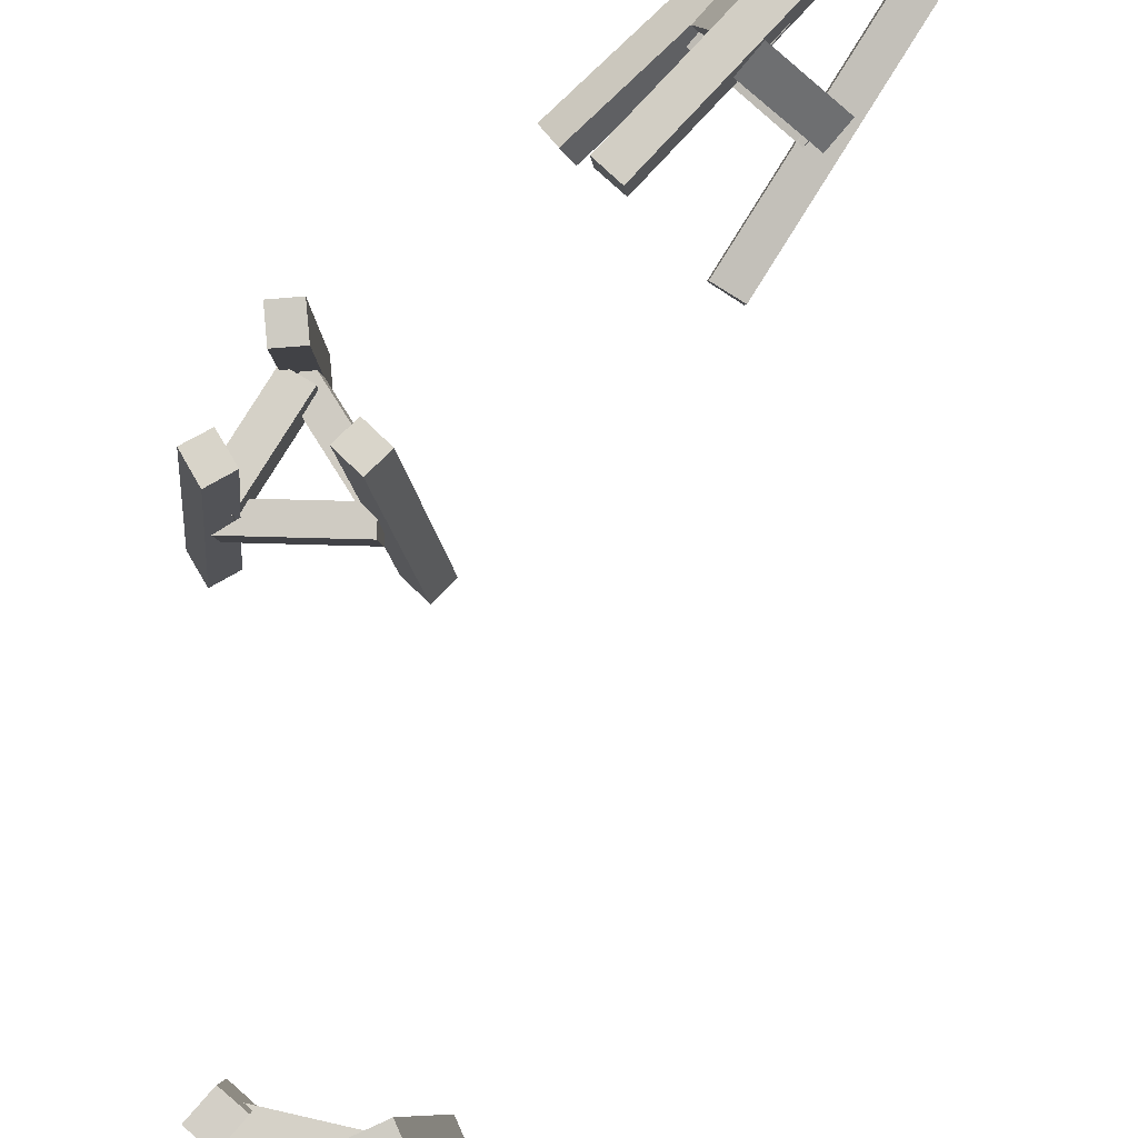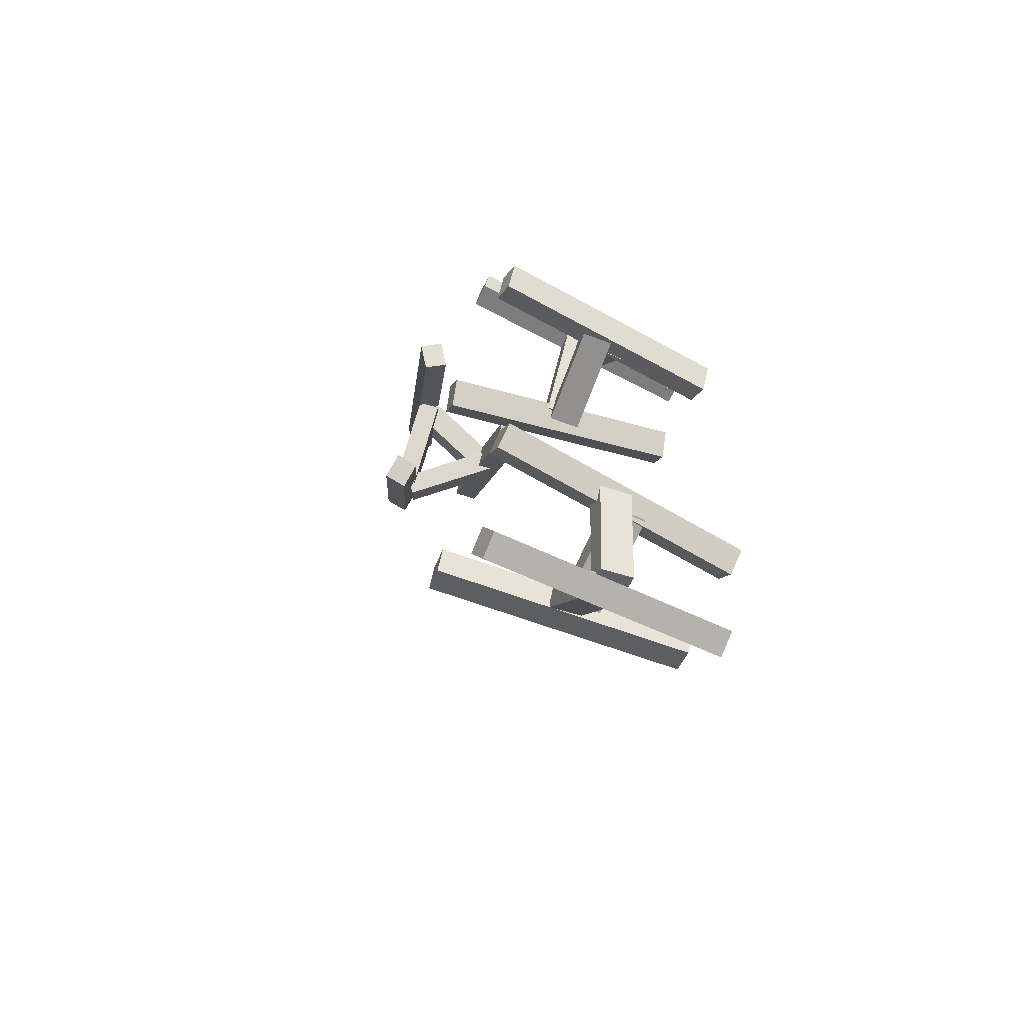
<metadata>
{"format":"obj","ext":"obj","renderer":"f3d","projection":"perspective","resolution":1024,"background":"white","views":[{"elev":78.8,"azim":-0.4,"up":"+Z"},{"elev":-61.8,"azim":-115.6,"up":"+Y"}]}
</metadata>
<code>
o model_61
v 11.12 10.31 0.2967
v 12.59 12.54 0.8484
v 11.39 10.14 0.2495
v 12.86 12.37 0.8012
v 12.87 12.3 1.072
v 12.86 12.37 0.8012
v 12.59 12.47 1.119
v 12.59 12.54 0.8484
v 7.628 4.102 2.925
v 7.84 3.919 2.898
v 7.845 4.347 2.925
v 8.055 4.165 2.898
v 7.707 4.024 1.857
v 8.753 3.779 1.857
v 7.775 4.316 1.857
v 8.821 4.071 1.857
v 7.796 8.233 1.857
v 7.796 8.233 1.488
v 8.364 9.146 1.857
v 8.364 9.146 1.488
v 8.109 9.302 1.857
v 8.109 9.302 1.488
v 7.541 8.389 1.857
v 7.541 8.389 1.488
v 8.364 9.146 1.488
v 7.796 8.233 1.488
v 8.109 9.302 1.488
v 7.541 8.389 1.488
v 7.796 8.233 1.488
v 7.796 8.233 1.857
v 7.541 8.389 1.488
v 7.541 8.389 1.857
v 7.796 8.233 1.857
v 8.364 9.146 1.857
v 7.541 8.389 1.857
v 8.109 9.302 1.857
v 8.364 9.146 1.857
v 8.364 9.146 1.488
v 8.109 9.302 1.857
v 8.109 9.302 1.488
v 8.114 9.13 2.89
v 8.09 9.448 0.1786
v 8.394 9.151 2.89
v 8.367 9.469 0.1786
v 8.367 9.474 2.927
v 8.34 9.792 0.2161
v 8.087 9.453 2.927
v 8.063 9.771 0.2161
v 8.367 9.469 0.1786
v 8.09 9.448 0.1786
v 8.34 9.792 0.2161
v 8.063 9.771 0.2161
v 8.09 9.448 0.1786
v 8.114 9.13 2.89
v 8.063 9.771 0.2161
v 8.087 9.453 2.927
v 8.114 9.13 2.89
v 8.394 9.151 2.89
v 8.087 9.453 2.927
v 8.367 9.474 2.927
v 8.394 9.151 2.89
v 8.367 9.469 0.1786
v 8.367 9.474 2.927
v 8.34 9.792 0.2161
v 8.75 8.254 2.926
v 9.082 7.915 0.2369
v 8.951 8.447 2.926
v 9.28 8.113 0.2369
v 8.726 8.676 2.869
v 9.057 8.342 0.18
v 8.527 8.483 2.869
v 8.856 8.144 0.18
v 9.28 8.113 0.2369
v 9.082 7.915 0.2369
v 9.057 8.342 0.18
v 8.856 8.144 0.18
v 9.082 7.915 0.2369
v 8.75 8.254 2.926
v 8.856 8.144 0.18
v 8.527 8.483 2.869
v 8.75 8.254 2.926
v 8.951 8.447 2.926
v 8.527 8.483 2.869
v 8.726 8.676 2.869
v 8.951 8.447 2.926
v 9.28 8.113 0.2369
v 8.726 8.676 2.869
v 9.057 8.342 0.18
v 8.715 8.217 1.689
v 8.75 8.238 1.35
v 8.935 8.353 1.721
v 8.97 8.374 1.382
v 8.329 9.333 1.717
v 8.364 9.354 1.378
v 8.106 9.198 1.685
v 8.144 9.219 1.346
v 8.97 8.374 1.382
v 8.75 8.238 1.35
v 8.364 9.354 1.378
v 8.144 9.219 1.346
v 8.75 8.238 1.35
v 8.715 8.217 1.689
v 8.144 9.219 1.346
v 8.106 9.198 1.685
v 8.715 8.217 1.689
v 8.935 8.353 1.721
v 8.106 9.198 1.685
v 8.329 9.333 1.717
v 8.935 8.353 1.721
v 8.97 8.374 1.382
v 8.329 9.333 1.717
v 8.364 9.354 1.378
v 7.699 8.181 2.925
v 7.468 8.05 0.2078
v 7.94 8.321 2.898
v 7.71 8.191 0.18
v 7.775 8.603 2.898
v 7.547 8.473 0.18
v 7.536 8.468 2.925
v 7.305 8.332 0.2078
v 7.71 8.191 0.18
v 7.468 8.05 0.2078
v 7.547 8.473 0.18
v 7.305 8.332 0.2078
v 7.468 8.05 0.2078
v 7.699 8.181 2.925
v 7.305 8.332 0.2078
v 7.536 8.468 2.925
v 7.699 8.181 2.925
v 7.94 8.321 2.898
v 7.536 8.468 2.925
v 7.775 8.603 2.898
v 7.94 8.321 2.898
v 7.71 8.191 0.18
v 7.775 8.603 2.898
v 7.547 8.473 0.18
v 12.18 11.35 0.9457
v 11.95 11.11 0.8456
v 12.05 11.52 0.7956
v 11.83 11.28 0.6956
v 11.36 11.8 1.674
v 11.14 11.56 1.574
v 11.48 11.62 1.825
v 11.26 11.38 1.725
v 11.83 11.28 0.6956
v 11.95 11.11 0.8456
v 11.14 11.56 1.574
v 11.26 11.38 1.725
v 11.95 11.11 0.8456
v 12.18 11.35 0.9457
v 11.26 11.38 1.725
v 11.48 11.62 1.825
v 12.18 11.35 0.9457
v 12.05 11.52 0.7956
v 11.48 11.62 1.825
v 11.36 11.8 1.674
v 12.05 11.52 0.7956
v 11.83 11.28 0.6956
v 11.36 11.8 1.674
v 11.14 11.56 1.574
v 11.67 11.79 1.677
v 11.42 11.52 1.613
v 11.47 12.22 0.7095
v 11.22 11.95 0.6441
v 11.26 12.39 0.829
v 11.01 12.12 0.765
v 11.46 11.96 1.796
v 11.21 11.7 1.732
v 11.22 11.95 0.6441
v 11.42 11.52 1.613
v 11.01 12.12 0.765
v 11.21 11.7 1.732
v 11.42 11.52 1.613
v 11.67 11.79 1.677
v 11.21 11.7 1.732
v 11.46 11.96 1.796
v 11.67 11.79 1.677
v 11.47 12.22 0.7095
v 11.46 11.96 1.796
v 11.26 12.39 0.829
v 11.47 12.22 0.7095
v 11.22 11.95 0.6441
v 11.26 12.39 0.829
v 11.01 12.12 0.765
v 12.05 13.02 1.1
v 10.04 11.28 0.4732
v 12.18 12.95 0.8595
v 10.16 11.22 0.2328
v 12.02 13.19 0.7095
v 10 11.46 0.08269
v 11.89 13.26 0.9499
v 9.875 11.52 0.3231
v 9.875 11.52 0.3231
v 10 11.46 0.08269
v 10.04 11.28 0.4732
v 10.16 11.22 0.2328
v 11.89 13.26 0.9499
v 9.875 11.52 0.3231
v 12.05 13.02 1.1
v 10.04 11.28 0.4732
v 12.02 13.19 0.7095
v 11.89 13.26 0.9499
v 12.18 12.95 0.8595
v 12.05 13.02 1.1
v 10 11.46 0.08269
v 12.02 13.19 0.7095
v 10.16 11.22 0.2328
v 12.18 12.95 0.8595
v 8.821 8.363 1.431
v 8.785 8.342 1.77
v 8.807 8.102 1.414
v 8.772 8.082 1.753
v 7.661 8.165 1.296
v 7.625 8.144 1.635
v 7.674 8.426 1.314
v 7.639 8.405 1.653
v 7.661 8.165 1.296
v 7.674 8.426 1.314
v 8.807 8.102 1.414
v 8.821 8.363 1.431
v 7.625 8.144 1.635
v 7.661 8.165 1.296
v 8.772 8.082 1.753
v 8.807 8.102 1.414
v 7.639 8.405 1.653
v 7.625 8.144 1.635
v 8.785 8.342 1.77
v 8.772 8.082 1.753
v 7.674 8.426 1.314
v 7.639 8.405 1.653
v 8.821 8.363 1.431
v 8.785 8.342 1.77
v 11.87 11.21 0.5552
v 12.09 11.45 0.6553
v 11.81 11.16 0.8053
v 12.03 11.4 0.9054
v 10.97 11.96 0.7567
v 11.2 12.2 0.8568
v 11.03 12.01 0.5079
v 11.26 12.25 0.608
v 10.97 11.96 0.7567
v 11.03 12.01 0.5079
v 11.81 11.16 0.8053
v 11.87 11.21 0.5552
v 11.2 12.2 0.8568
v 10.97 11.96 0.7567
v 12.03 11.4 0.9054
v 11.81 11.16 0.8053
v 11.26 12.25 0.608
v 11.2 12.2 0.8568
v 12.09 11.45 0.6553
v 12.03 11.4 0.9054
v 11.03 12.01 0.5079
v 11.26 12.25 0.608
v 11.87 11.21 0.5552
v 12.09 11.45 0.6553
v 10.52 10.59 1.478
v 12.4 12.55 1.691
v 10.49 10.59 1.756
v 12.37 12.55 1.969
v 10.25 10.81 1.734
v 12.14 12.78 1.946
v 10.28 10.81 1.454
v 12.17 12.78 1.667
v 10.25 10.81 1.734
v 10.28 10.81 1.454
v 10.49 10.59 1.756
v 10.52 10.59 1.478
v 12.14 12.78 1.946
v 10.25 10.81 1.734
v 12.37 12.55 1.969
v 10.49 10.59 1.756
v 12.17 12.78 1.667
v 12.14 12.78 1.946
v 12.4 12.55 1.691
v 12.37 12.55 1.969
v 10.28 10.81 1.454
v 12.17 12.78 1.667
v 10.52 10.59 1.478
v 12.4 12.55 1.691
v 9.063 3.878 0.1786
v 8.769 3.753 2.89
v 8.951 4.133 0.1786
v 8.658 4.008 2.89
v 9.25 4.264 0.2161
v 8.957 4.138 2.927
v 9.361 4.008 0.2161
v 9.068 3.883 2.927
v 9.25 4.264 0.2161
v 9.361 4.008 0.2161
v 8.951 4.133 0.1786
v 9.063 3.878 0.1786
v 8.957 4.138 2.927
v 9.25 4.264 0.2161
v 8.658 4.008 2.89
v 8.951 4.133 0.1786
v 9.068 3.883 2.927
v 8.957 4.138 2.927
v 8.769 3.753 2.89
v 8.658 4.008 2.89
v 9.361 4.008 0.2161
v 9.068 3.883 2.927
v 9.063 3.878 0.1786
v 8.769 3.753 2.89
v 8.753 3.779 1.488
v 8.753 3.779 1.857
v 7.707 4.024 1.488
v 7.707 4.024 1.857
v 7.775 4.316 1.488
v 7.775 4.316 1.857
v 8.821 4.071 1.488
v 8.821 4.071 1.857
v 7.775 4.316 1.488
v 8.821 4.071 1.488
v 7.707 4.024 1.488
v 8.753 3.779 1.488
v 7.775 4.316 1.857
v 7.775 4.316 1.488
v 7.707 4.024 1.857
v 7.707 4.024 1.488
v 8.753 3.779 1.857
v 8.753 3.779 1.488
v 8.821 4.071 1.857
v 8.821 4.071 1.488
v 7.875 3.054 1.753
v 7.908 3.022 1.414
v 8.125 3.121 1.77
v 8.158 3.095 1.431
v 7.818 4.227 1.653
v 7.851 4.201 1.314
v 7.568 4.159 1.635
v 7.598 4.128 1.296
v 8.158 3.095 1.431
v 7.908 3.022 1.414
v 7.851 4.201 1.314
v 7.598 4.128 1.296
v 7.908 3.022 1.414
v 7.875 3.054 1.753
v 7.598 4.128 1.296
v 7.568 4.159 1.635
v 7.875 3.054 1.753
v 8.125 3.121 1.77
v 7.568 4.159 1.635
v 7.818 4.227 1.653
v 8.125 3.121 1.77
v 8.158 3.095 1.431
v 7.818 4.227 1.653
v 7.851 4.201 1.314
v 8.033 3.127 2.926
v 7.818 2.704 0.2369
v 8.283 3.001 2.926
v 8.068 2.579 0.2369
v 8.427 3.288 2.869
v 8.215 2.866 0.18
v 8.18 3.414 2.869
v 7.965 2.991 0.18
v 8.068 2.579 0.2369
v 7.818 2.704 0.2369
v 8.215 2.866 0.18
v 7.965 2.991 0.18
v 7.818 2.704 0.2369
v 8.033 3.127 2.926
v 7.965 2.991 0.18
v 8.18 3.414 2.869
v 8.033 3.127 2.926
v 8.283 3.001 2.926
v 8.18 3.414 2.869
v 8.427 3.288 2.869
v 8.283 3.001 2.926
v 8.068 2.579 0.2369
v 8.427 3.288 2.869
v 8.215 2.866 0.18
v 7.987 3.148 1.689
v 8.019 3.121 1.35
v 8.188 2.986 1.721
v 8.22 2.96 1.382
v 8.924 3.872 1.717
v 8.954 3.846 1.378
v 8.723 4.039 1.685
v 8.756 4.013 1.346
v 11.12 10.24 0.5677
v 11.12 10.31 0.2967
v 11.4 10.07 0.5205
v 11.39 10.14 0.2495
v 8.723 4.039 1.685
v 8.756 4.013 1.346
v 7.987 3.148 1.689
v 8.019 3.121 1.35
v 8.924 3.872 1.717
v 8.723 4.039 1.685
v 8.188 2.986 1.721
v 7.987 3.148 1.689
v 8.954 3.846 1.378
v 8.924 3.872 1.717
v 8.22 2.96 1.382
v 8.188 2.986 1.721
v 7.639 4.092 0.18
v 7.84 3.919 2.898
v 7.43 4.274 0.2078
v 7.628 4.102 2.925
v 7.644 4.524 0.2078
v 7.845 4.347 2.925
v 7.854 4.337 0.18
v 8.055 4.165 2.898
v 7.644 4.524 0.2078
v 7.854 4.337 0.18
v 7.43 4.274 0.2078
v 7.639 4.092 0.18
v 7.845 4.347 2.925
v 7.644 4.524 0.2078
v 7.628 4.102 2.925
v 7.43 4.274 0.2078
v 7.84 3.919 2.898
v 7.639 4.092 0.18
v 8.055 4.165 2.898
v 7.854 4.337 0.18
v 12.87 12.3 1.072
v 11.4 10.07 0.5205
v 12.86 12.37 0.8012
v 11.39 10.14 0.2495
v 12.59 12.54 0.8484
v 11.12 10.31 0.2967
v 12.59 12.47 1.119
v 11.12 10.24 0.5677
v 8.756 4.013 1.346
v 8.954 3.846 1.378
v 8.019 3.121 1.35
v 8.22 2.96 1.382
v 12.59 12.47 1.119
v 11.12 10.24 0.5677
v 12.87 12.3 1.072
v 11.4 10.07 0.5205
f 1 2 3
f 2 4 3
f 3 4 4
f 4 5 4
f 4 5 5
f 5 6 5
f 5 6 7
f 6 8 7
f 7 8 8
f 8 9 8
f 8 9 9
f 9 10 9
f 9 10 11
f 10 12 11
f 11 12 12
f 12 13 12
f 12 13 13
f 13 14 13
f 13 14 15
f 14 16 15
f 15 16 16
f 16 17 16
f 16 17 17
f 17 18 17
f 17 18 19
f 18 20 19
f 19 20 20
f 20 21 20
f 20 21 21
f 21 22 21
f 21 22 23
f 22 24 23
f 23 24 24
f 24 25 24
f 24 25 25
f 25 26 25
f 25 26 27
f 26 28 27
f 27 28 28
f 28 29 28
f 28 29 29
f 29 30 29
f 29 30 31
f 30 32 31
f 31 32 32
f 32 33 32
f 32 33 33
f 33 34 33
f 33 34 35
f 34 36 35
f 35 36 36
f 36 37 36
f 36 37 37
f 37 38 37
f 37 38 39
f 38 40 39
f 39 40 40
f 40 41 40
f 40 41 41
f 41 42 41
f 41 42 43
f 42 44 43
f 43 44 44
f 44 45 44
f 44 45 45
f 45 46 45
f 45 46 47
f 46 48 47
f 47 48 48
f 48 49 48
f 48 49 49
f 49 50 49
f 49 50 51
f 50 52 51
f 51 52 52
f 52 53 52
f 52 53 53
f 53 54 53
f 53 54 55
f 54 56 55
f 55 56 56
f 56 57 56
f 56 57 57
f 57 58 57
f 57 58 59
f 58 60 59
f 59 60 60
f 60 61 60
f 60 61 61
f 61 62 61
f 61 62 63
f 62 64 63
f 63 64 64
f 64 65 64
f 64 65 65
f 65 66 65
f 65 66 67
f 66 68 67
f 67 68 68
f 68 69 68
f 68 69 69
f 69 70 69
f 69 70 71
f 70 72 71
f 71 72 72
f 72 73 72
f 72 73 73
f 73 74 73
f 73 74 75
f 74 76 75
f 75 76 76
f 76 77 76
f 76 77 77
f 77 78 77
f 77 78 79
f 78 80 79
f 79 80 80
f 80 81 80
f 80 81 81
f 81 82 81
f 81 82 83
f 82 84 83
f 83 84 84
f 84 85 84
f 84 85 85
f 85 86 85
f 85 86 87
f 86 88 87
f 87 88 88
f 88 89 88
f 88 89 89
f 89 90 89
f 89 90 91
f 90 92 91
f 91 92 92
f 92 93 92
f 92 93 93
f 93 94 93
f 93 94 95
f 94 96 95
f 95 96 96
f 96 97 96
f 96 97 97
f 97 98 97
f 97 98 99
f 98 100 99
f 99 100 100
f 100 101 100
f 100 101 101
f 101 102 101
f 101 102 103
f 102 104 103
f 103 104 104
f 104 105 104
f 104 105 105
f 105 106 105
f 105 106 107
f 106 108 107
f 107 108 108
f 108 109 108
f 108 109 109
f 109 110 109
f 109 110 111
f 110 112 111
f 111 112 112
f 112 113 112
f 112 113 113
f 113 114 113
f 113 114 115
f 114 116 115
f 115 116 116
f 116 117 116
f 116 117 117
f 117 118 117
f 117 118 119
f 118 120 119
f 119 120 120
f 120 121 120
f 120 121 121
f 121 122 121
f 121 122 123
f 122 124 123
f 123 124 124
f 124 125 124
f 124 125 125
f 125 126 125
f 125 126 127
f 126 128 127
f 127 128 128
f 128 129 128
f 128 129 129
f 129 130 129
f 129 130 131
f 130 132 131
f 131 132 132
f 132 133 132
f 132 133 133
f 133 134 133
f 133 134 135
f 134 136 135
f 135 136 136
f 136 137 136
f 136 137 137
f 137 138 137
f 137 138 139
f 138 140 139
f 139 140 140
f 140 141 140
f 140 141 141
f 141 142 141
f 141 142 143
f 142 144 143
f 143 144 144
f 144 145 144
f 144 145 145
f 145 146 145
f 145 146 147
f 146 148 147
f 147 148 148
f 148 149 148
f 148 149 149
f 149 150 149
f 149 150 151
f 150 152 151
f 151 152 152
f 152 153 152
f 152 153 153
f 153 154 153
f 153 154 155
f 154 156 155
f 155 156 156
f 156 157 156
f 156 157 157
f 157 158 157
f 157 158 159
f 158 160 159
f 159 160 160
f 160 161 160
f 160 161 161
f 161 162 161
f 161 162 163
f 162 164 163
f 163 164 164
f 164 165 164
f 164 165 165
f 165 166 165
f 165 166 167
f 166 168 167
f 167 168 168
f 168 169 168
f 168 169 169
f 169 170 169
f 169 170 171
f 170 172 171
f 171 172 172
f 172 173 172
f 172 173 173
f 173 174 173
f 173 174 175
f 174 176 175
f 175 176 176
f 176 177 176
f 176 177 177
f 177 178 177
f 177 178 179
f 178 180 179
f 179 180 180
f 180 181 180
f 180 181 181
f 181 182 181
f 181 182 183
f 182 184 183
f 183 184 184
f 184 185 184
f 184 185 185
f 185 186 185
f 185 186 187
f 186 188 187
f 187 188 188
f 188 189 188
f 188 189 189
f 189 190 189
f 189 190 191
f 190 192 191
f 191 192 192
f 192 193 192
f 192 193 193
f 193 194 193
f 193 194 195
f 194 196 195
f 195 196 196
f 196 197 196
f 196 197 197
f 197 198 197
f 197 198 199
f 198 200 199
f 199 200 200
f 200 201 200
f 200 201 201
f 201 202 201
f 201 202 203
f 202 204 203
f 203 204 204
f 204 205 204
f 204 205 205
f 205 206 205
f 205 206 207
f 206 208 207
f 207 208 208
f 208 209 208
f 208 209 209
f 209 210 209
f 209 210 211
f 210 212 211
f 211 212 212
f 212 213 212
f 212 213 213
f 213 214 213
f 213 214 215
f 214 216 215
f 215 216 216
f 216 217 216
f 216 217 217
f 217 218 217
f 217 218 219
f 218 220 219
f 219 220 220
f 220 221 220
f 220 221 221
f 221 222 221
f 221 222 223
f 222 224 223
f 223 224 224
f 224 225 224
f 224 225 225
f 225 226 225
f 225 226 227
f 226 228 227
f 227 228 228
f 228 229 228
f 228 229 229
f 229 230 229
f 229 230 231
f 230 232 231
f 231 232 232
f 232 233 232
f 232 233 233
f 233 234 233
f 233 234 235
f 234 236 235
f 235 236 236
f 236 237 236
f 236 237 237
f 237 238 237
f 237 238 239
f 238 240 239
f 239 240 240
f 240 241 240
f 240 241 241
f 241 242 241
f 241 242 243
f 242 244 243
f 243 244 244
f 244 245 244
f 244 245 245
f 245 246 245
f 245 246 247
f 246 248 247
f 247 248 248
f 248 249 248
f 248 249 249
f 249 250 249
f 249 250 251
f 250 252 251
f 251 252 252
f 252 253 252
f 252 253 253
f 253 254 253
f 253 254 255
f 254 256 255
f 255 256 256
f 256 257 256
f 256 257 257
f 257 258 257
f 257 258 259
f 258 260 259
f 259 260 260
f 260 261 260
f 260 261 261
f 261 262 261
f 261 262 263
f 262 264 263
f 263 264 264
f 264 265 264
f 264 265 265
f 265 266 265
f 265 266 267
f 266 268 267
f 267 268 268
f 268 269 268
f 268 269 269
f 269 270 269
f 269 270 271
f 270 272 271
f 271 272 272
f 272 273 272
f 272 273 273
f 273 274 273
f 273 274 275
f 274 276 275
f 275 276 276
f 276 277 276
f 276 277 277
f 277 278 277
f 277 278 279
f 278 280 279
f 279 280 280
f 280 281 280
f 280 281 281
f 281 282 281
f 281 282 283
f 282 284 283
f 283 284 284
f 284 285 284
f 284 285 285
f 285 286 285
f 285 286 287
f 286 288 287
f 287 288 288
f 288 289 288
f 288 289 289
f 289 290 289
f 289 290 291
f 290 292 291
f 291 292 292
f 292 293 292
f 292 293 293
f 293 294 293
f 293 294 295
f 294 296 295
f 295 296 296
f 296 297 296
f 296 297 297
f 297 298 297
f 297 298 299
f 298 300 299
f 299 300 300
f 300 301 300
f 300 301 301
f 301 302 301
f 301 302 303
f 302 304 303
f 303 304 304
f 304 305 304
f 304 305 305
f 305 306 305
f 305 306 307
f 306 308 307
f 307 308 308
f 308 309 308
f 308 309 309
f 309 310 309
f 309 310 311
f 310 312 311
f 311 312 312
f 312 313 312
f 312 313 313
f 313 314 313
f 313 314 315
f 314 316 315
f 315 316 316
f 316 317 316
f 316 317 317
f 317 318 317
f 317 318 319
f 318 320 319
f 319 320 320
f 320 321 320
f 320 321 321
f 321 322 321
f 321 322 323
f 322 324 323
f 323 324 324
f 324 325 324
f 324 325 325
f 325 326 325
f 325 326 327
f 326 328 327
f 327 328 328
f 328 329 328
f 328 329 329
f 329 330 329
f 329 330 331
f 330 332 331
f 331 332 332
f 332 333 332
f 332 333 333
f 333 334 333
f 333 334 335
f 334 336 335
f 335 336 336
f 336 337 336
f 336 337 337
f 337 338 337
f 337 338 339
f 338 340 339
f 339 340 340
f 340 341 340
f 340 341 341
f 341 342 341
f 341 342 343
f 342 344 343
f 343 344 344
f 344 345 344
f 344 345 345
f 345 346 345
f 345 346 347
f 346 348 347
f 347 348 348
f 348 349 348
f 348 349 349
f 349 350 349
f 349 350 351
f 350 352 351
f 351 352 352
f 352 353 352
f 352 353 353
f 353 354 353
f 353 354 355
f 354 356 355
f 355 356 356
f 356 357 356
f 356 357 357
f 357 358 357
f 357 358 359
f 358 360 359
f 359 360 360
f 360 361 360
f 360 361 361
f 361 362 361
f 361 362 363
f 362 364 363
f 363 364 364
f 364 365 364
f 364 365 365
f 365 366 365
f 365 366 367
f 366 368 367
f 367 368 368
f 368 369 368
f 368 369 369
f 369 370 369
f 369 370 371
f 370 372 371
f 371 372 372
f 372 373 372
f 372 373 373
f 373 374 373
f 373 374 375
f 374 376 375
f 375 376 376
f 376 377 376
f 376 377 377
f 377 378 377
f 377 378 379
f 378 380 379
f 379 380 380
f 380 381 380
f 380 381 381
f 381 382 381
f 381 382 383
f 382 384 383
f 383 384 384
f 384 385 384
f 384 385 385
f 385 386 385
f 385 386 387
f 386 388 387
f 387 388 388
f 388 389 388
f 388 389 389
f 389 390 389
f 389 390 391
f 390 392 391
f 391 392 392
f 392 393 392
f 392 393 393
f 393 394 393
f 393 394 395
f 394 396 395
f 395 396 396
f 396 397 396
f 396 397 397
f 397 398 397
f 397 398 399
f 398 400 399
f 399 400 400
f 400 401 400
f 400 401 401
f 401 402 401
f 401 402 403
f 402 404 403
f 403 404 404
f 404 405 404
f 404 405 405
f 405 406 405
f 405 406 407
f 406 408 407
f 407 408 408
f 408 409 408
f 408 409 409
f 409 410 409
f 409 410 411
f 410 412 411
f 411 412 412
f 412 413 412
f 412 413 413
f 413 414 413
f 413 414 415
f 414 416 415
f 415 416 416
f 416 417 416
f 416 417 417
f 417 418 417
f 417 418 419
f 418 420 419
f 419 420 420
f 420 421 420
f 420 421 421
f 421 422 421
f 421 422 423
f 422 424 423
f 423 424 424
f 424 425 424
f 424 425 425
f 425 426 425
f 425 426 427
f 426 428 427
f 427 428 428
f 428 429 428
f 428 429 429
f 429 430 429
f 429 430 431
f 430 432 431

</code>
